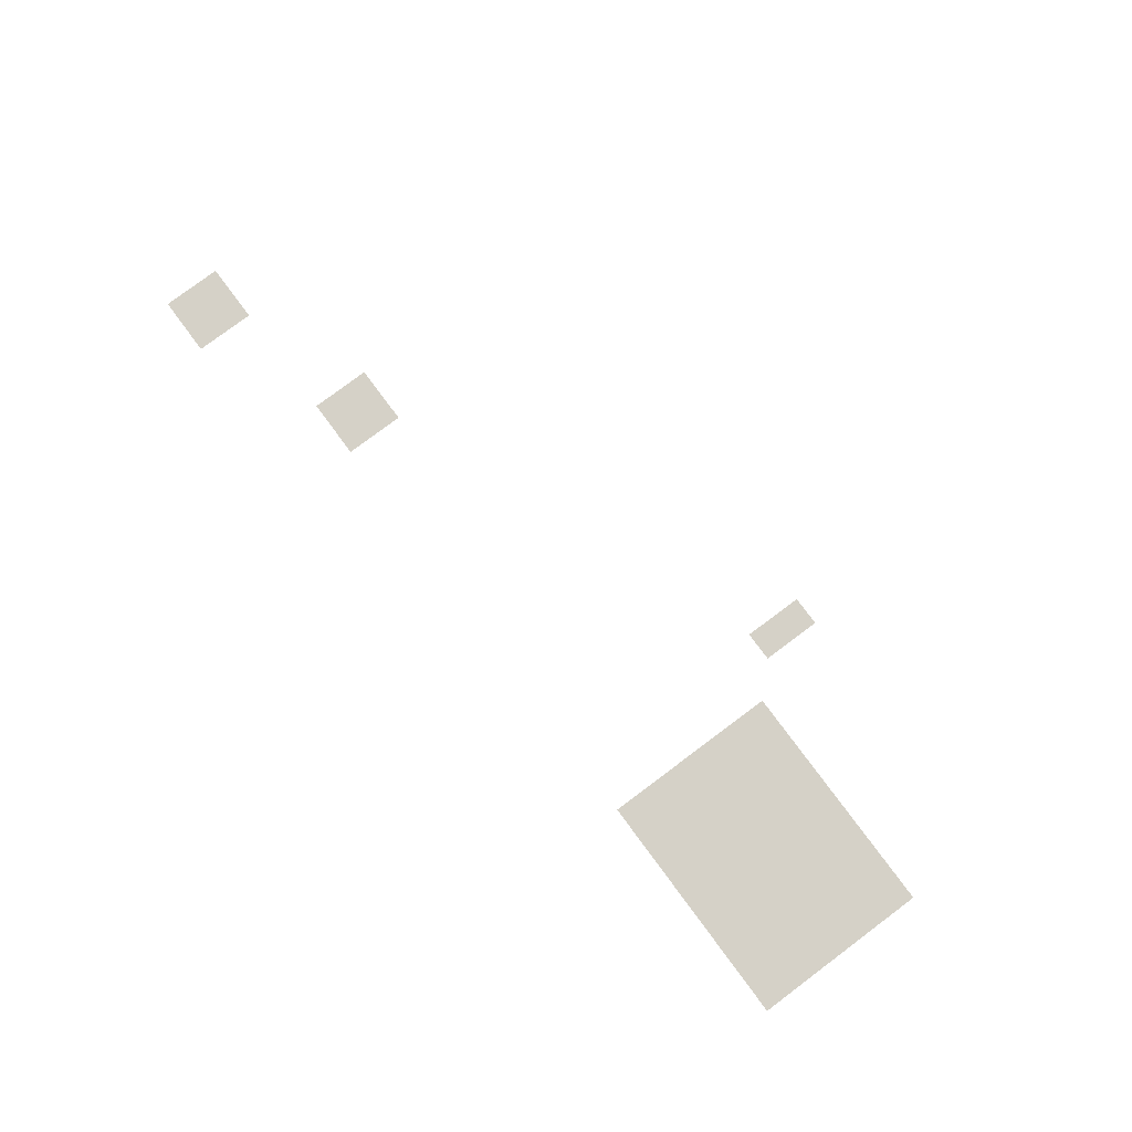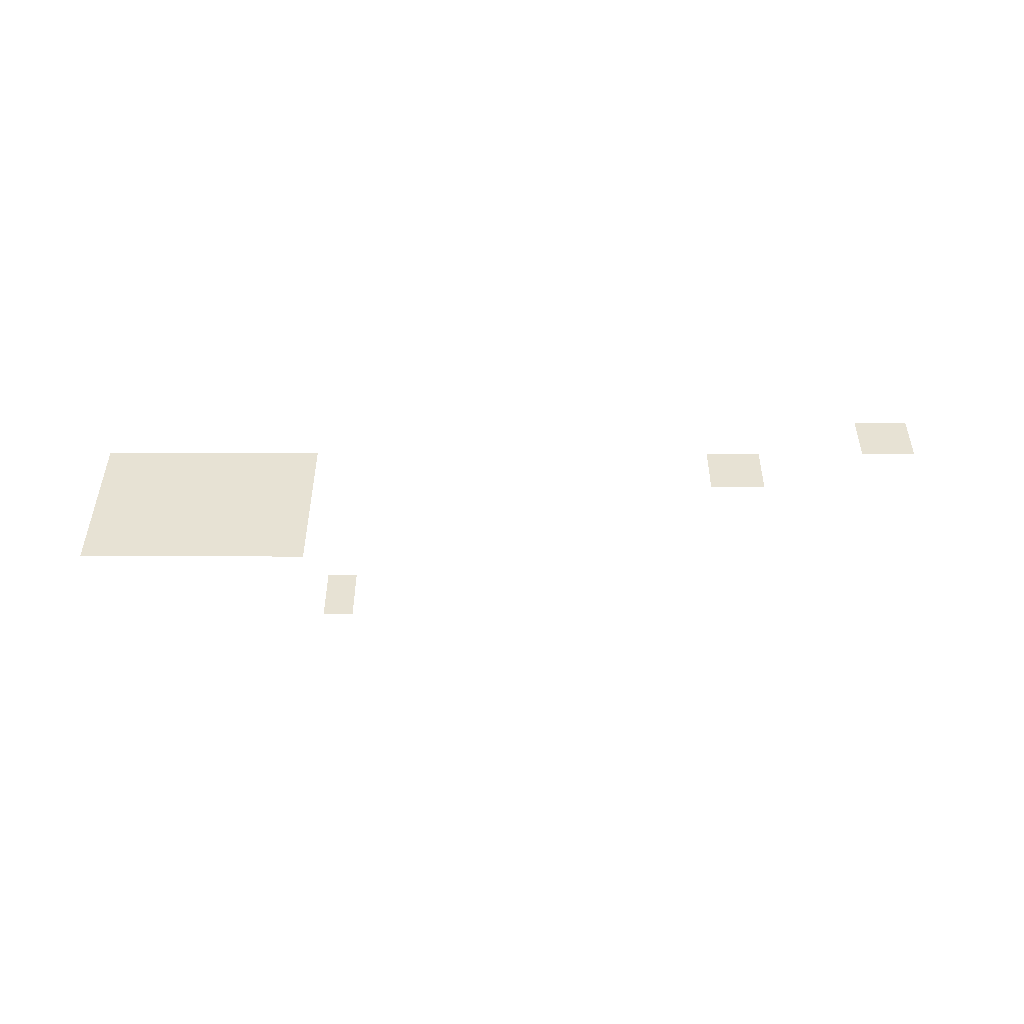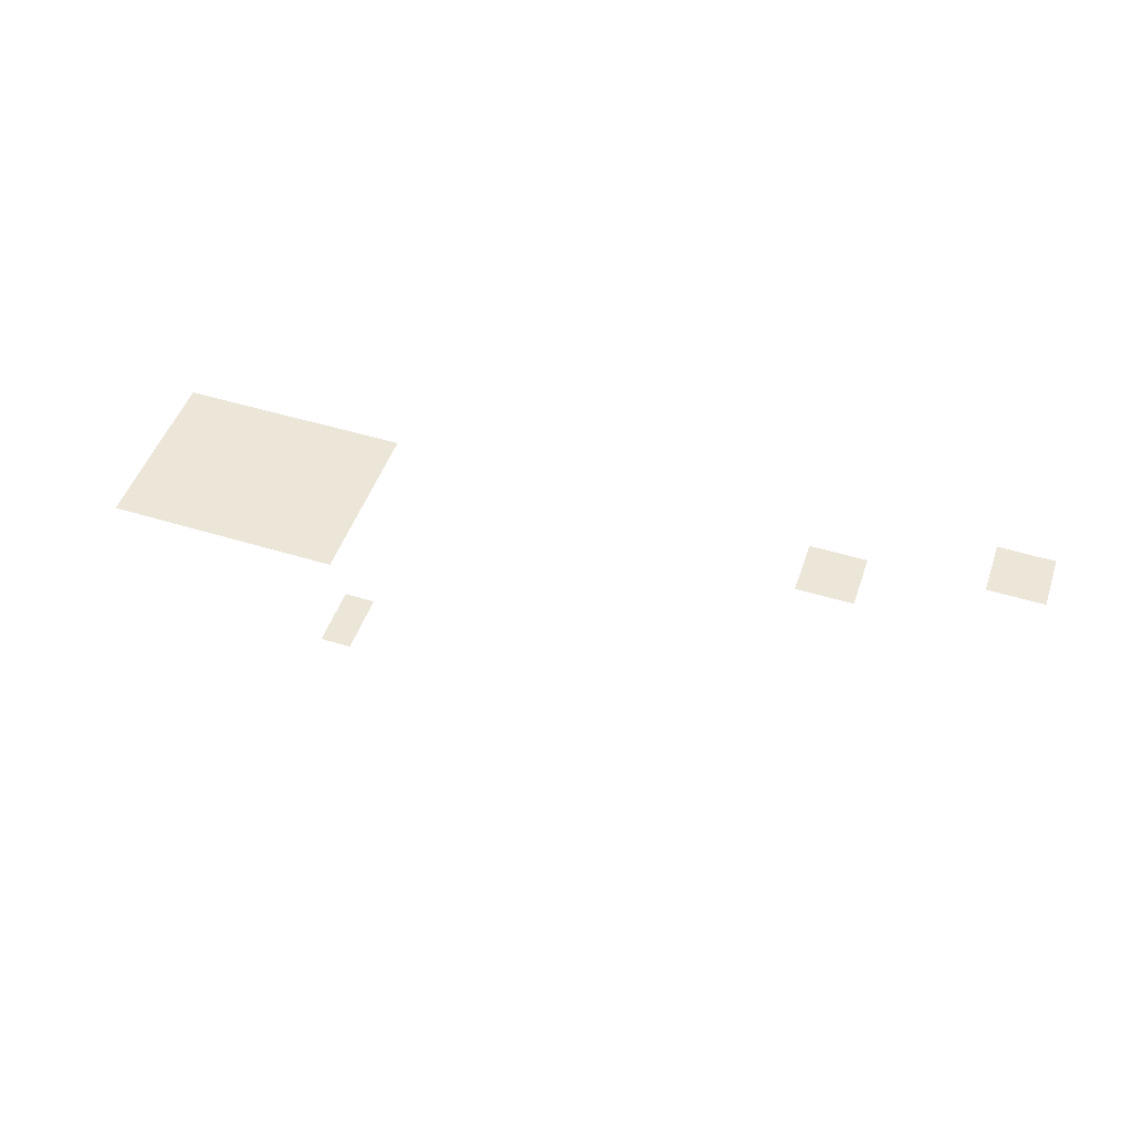
<metadata>
{"format":"obj","ext":"obj","renderer":"f3d","projection":"perspective","resolution":1024,"background":"white","views":[{"elev":79.7,"azim":53.3,"up":"+Z"},{"elev":40.0,"azim":-179.9,"up":"+Z"},{"elev":49.4,"azim":-161.2,"up":"+Z"}]}
</metadata>
<code>
v -704 -560 0
v -720 -560 0
v -720 -544 0
v -704 -544 0
v -704 -576 0
v -720 -576 0
v -720 -560 0
v -704 -560 0
v -560 -608 0
v -576 -608 0
v -576 -592 0
v -560 -592 0
v -576 -608 0
v -592 -608 0
v -592 -592 0
v -576 -592 0
v -592 -608 0
v -608 -608 0
v -608 -592 0
v -592 -592 0
v -608 -608 0
v -624 -608 0
v -624 -592 0
v -608 -592 0
v -624 -608 0
v -640 -608 0
v -640 -592 0
v -624 -592 0
v -640 -608 0
v -656 -608 0
v -656 -592 0
v -640 -592 0
v -656 -608 0
v -672 -608 0
v -672 -592 0
v -656 -592 0
v -672 -608 0
v -688 -608 0
v -688 -592 0
v -672 -592 0
v -560 -624 0
v -576 -624 0
v -576 -608 0
v -560 -608 0
v -576 -624 0
v -592 -624 0
v -592 -608 0
v -576 -608 0
v -592 -624 0
v -608 -624 0
v -608 -608 0
v -592 -608 0
v -608 -624 0
v -624 -624 0
v -624 -608 0
v -608 -608 0
v -624 -624 0
v -640 -624 0
v -640 -608 0
v -624 -608 0
v -640 -624 0
v -656 -624 0
v -656 -608 0
v -640 -608 0
v -656 -624 0
v -672 -624 0
v -672 -608 0
v -656 -608 0
v -672 -624 0
v -688 -624 0
v -688 -608 0
v -672 -608 0
v -560 -640 0
v -576 -640 0
v -576 -624 0
v -560 -624 0
v -576 -640 0
v -592 -640 0
v -592 -624 0
v -576 -624 0
v -592 -640 0
v -608 -640 0
v -608 -624 0
v -592 -624 0
v -608 -640 0
v -624 -640 0
v -624 -624 0
v -608 -624 0
v -624 -640 0
v -640 -640 0
v -640 -624 0
v -624 -624 0
v -640 -640 0
v -656 -640 0
v -656 -624 0
v -640 -624 0
v -656 -640 0
v -672 -640 0
v -672 -624 0
v -656 -624 0
v -672 -640 0
v -688 -640 0
v -688 -624 0
v -672 -624 0
v -560 -656 0
v -576 -656 0
v -576 -640 0
v -560 -640 0
v -576 -656 0
v -592 -656 0
v -592 -640 0
v -576 -640 0
v -592 -656 0
v -608 -656 0
v -608 -640 0
v -592 -640 0
v -608 -656 0
v -624 -656 0
v -624 -640 0
v -608 -640 0
v -624 -656 0
v -640 -656 0
v -640 -640 0
v -624 -640 0
v -640 -656 0
v -656 -656 0
v -656 -640 0
v -640 -640 0
v -656 -656 0
v -672 -656 0
v -672 -640 0
v -656 -640 0
v -672 -656 0
v -688 -656 0
v -688 -640 0
v -672 -640 0
v -560 -672 0
v -576 -672 0
v -576 -656 0
v -560 -656 0
v -576 -672 0
v -592 -672 0
v -592 -656 0
v -576 -656 0
v -592 -672 0
v -608 -672 0
v -608 -656 0
v -592 -656 0
v -608 -672 0
v -624 -672 0
v -624 -656 0
v -608 -656 0
v -624 -672 0
v -640 -672 0
v -640 -656 0
v -624 -656 0
v -640 -672 0
v -656 -672 0
v -656 -656 0
v -640 -656 0
v -656 -672 0
v -672 -672 0
v -672 -656 0
v -656 -656 0
v -672 -672 0
v -688 -672 0
v -688 -656 0
v -672 -656 0
v -928 -672 0
v -944 -672 0
v -944 -656 0
v -928 -656 0
v -944 -672 0
v -960 -672 0
v -960 -656 0
v -944 -656 0
v -560 -688 0
v -576 -688 0
v -576 -672 0
v -560 -672 0
v -576 -688 0
v -592 -688 0
v -592 -672 0
v -576 -672 0
v -592 -688 0
v -608 -688 0
v -608 -672 0
v -592 -672 0
v -608 -688 0
v -624 -688 0
v -624 -672 0
v -608 -672 0
v -624 -688 0
v -640 -688 0
v -640 -672 0
v -624 -672 0
v -640 -688 0
v -656 -688 0
v -656 -672 0
v -640 -672 0
v -656 -688 0
v -672 -688 0
v -672 -672 0
v -656 -672 0
v -672 -688 0
v -688 -688 0
v -688 -672 0
v -672 -672 0
v -928 -688 0
v -944 -688 0
v -944 -672 0
v -928 -672 0
v -944 -688 0
v -960 -688 0
v -960 -672 0
v -944 -672 0
v -1024 -704 0
v -1040 -704 0
v -1040 -688 0
v -1024 -688 0
v -1040 -704 0
v -1056 -704 0
v -1056 -688 0
v -1040 -688 0
v -1024 -720 0
v -1040 -720 0
v -1040 -704 0
v -1024 -704 0
v -1040 -720 0
v -1056 -720 0
v -1056 -704 0
v -1040 -704 0
g Strong-Winds_mesh_0006
f 1 2 3 4
f 5 6 7 8
f 9 10 11 12
f 13 14 15 16
f 17 18 19 20
f 21 22 23 24
f 25 26 27 28
f 29 30 31 32
f 33 34 35 36
f 37 38 39 40
f 41 42 43 44
f 45 46 47 48
f 49 50 51 52
f 53 54 55 56
f 57 58 59 60
f 61 62 63 64
f 65 66 67 68
f 69 70 71 72
f 73 74 75 76
f 77 78 79 80
f 81 82 83 84
f 85 86 87 88
f 89 90 91 92
f 93 94 95 96
f 97 98 99 100
f 101 102 103 104
f 105 106 107 108
f 109 110 111 112
f 113 114 115 116
f 117 118 119 120
f 121 122 123 124
f 125 126 127 128
f 129 130 131 132
f 133 134 135 136
f 137 138 139 140
f 141 142 143 144
f 145 146 147 148
f 149 150 151 152
f 153 154 155 156
f 157 158 159 160
f 161 162 163 164
f 165 166 167 168
f 169 170 171 172
f 173 174 175 176
f 177 178 179 180
f 181 182 183 184
f 185 186 187 188
f 189 190 191 192
f 193 194 195 196
f 197 198 199 200
f 201 202 203 204
f 205 206 207 208
f 209 210 211 212
f 213 214 215 216
f 217 218 219 220
f 221 222 223 224
f 225 226 227 228
f 229 230 231 232

</code>
